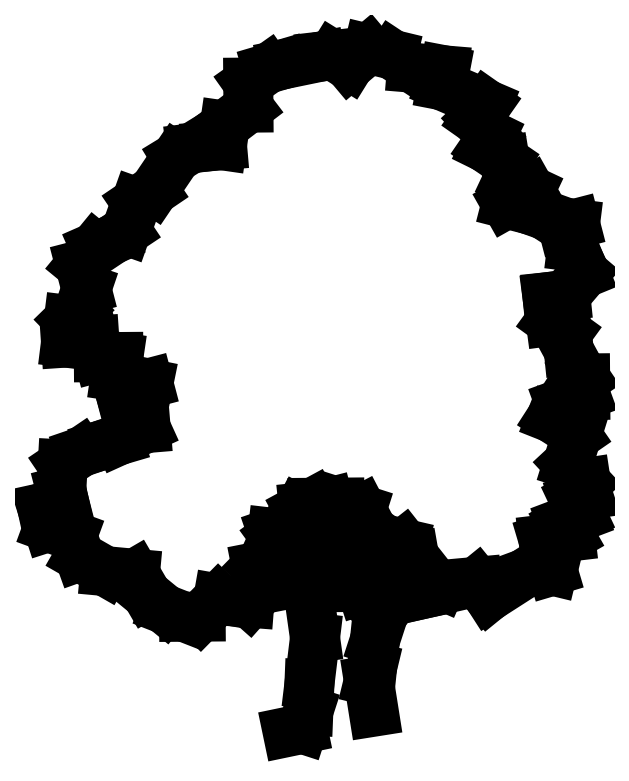
<metadata>
{"format":"dxf","ext":"dxf","renderer":"ezdxf+matplotlib","layout":"modelspace","background":"white","min_lineweight":24,"dpi":150}
</metadata>
<code>
0
SECTION
2
ENTITIES
0
LINE
8
0
10
28.03
20
51.82
30
0
11
28.24
21
51.9
31
0
0
LINE
8
0
10
27.74
20
51.78
30
0
11
28.03
21
51.82
31
0
0
LINE
8
0
10
27.56
20
51.72
30
0
11
27.74
21
51.78
31
0
0
LINE
8
0
10
27.47
20
51.76
30
0
11
27.56
21
51.72
31
0
0
LINE
8
0
10
27.47
20
52.04
30
0
11
27.47
21
51.76
31
0
0
LINE
8
0
10
27.72
20
52.43
30
0
11
27.47
21
52.04
31
0
0
LINE
8
0
10
27.27
20
52.3
30
0
11
27.58
21
52.59
31
0
0
LINE
8
0
10
27.13
20
52.85
30
0
11
27.27
21
52.3
31
0
0
LINE
8
0
10
26.86
20
52.23
30
0
11
26.8
21
52.8
31
0
0
LINE
8
0
10
26.51
20
52.48
30
0
11
26.86
21
52.23
31
0
0
LINE
8
0
10
26.61
20
52.15
30
0
11
26.42
21
52.42
31
0
0
LINE
8
0
10
26.87
20
51.68
30
0
11
26.61
21
52.15
31
0
0
LINE
8
0
10
26.95
20
51.1
30
0
11
26.87
21
51.68
31
0
0
LINE
8
0
10
26.87
20
50.49
30
0
11
26.95
21
51.1
31
0
0
LINE
8
0
10
26.86
20
50.14
30
0
11
26.87
21
50.49
31
0
0
LINE
8
0
10
26.79
20
49.91
30
0
11
26.86
21
50.14
31
0
0
LINE
8
0
10
26.59
20
49.87
30
0
11
26.79
21
49.91
31
0
0
LINE
8
0
10
27.65
20
50.54
30
0
11
27.71
21
50.13
31
0
0
LINE
8
0
10
27.69
20
50.71
30
0
11
27.65
21
50.54
31
0
0
LINE
8
0
10
27.73
20
51.06
30
0
11
27.69
21
50.71
31
0
0
LINE
8
0
10
27.84
20
51.41
30
0
11
27.73
21
51.06
31
0
0
LINE
8
0
10
27.97
20
51.58
30
0
11
27.84
21
51.41
31
0
0
LINE
8
0
10
28.34
20
51.66
30
0
11
27.97
21
51.58
31
0
0
LINE
8
0
10
28.69
20
51.74
30
0
11
28.34
21
51.66
31
0
0
LINE
8
0
10
27.55
20
52.76
30
0
11
27.27
21
52.86
31
0
0
LINE
8
0
10
27.69
20
52.49
30
0
11
27.55
21
52.76
31
0
0
LINE
8
0
10
27.85
20
52.38
30
0
11
27.69
21
52.49
31
0
0
LINE
8
0
10
28.1
20
52.32
30
0
11
27.85
21
52.38
31
0
0
LINE
8
0
10
28.24
20
52.15
30
0
11
28.1
21
52.32
31
0
0
LINE
8
0
10
28.28
20
51.92
30
0
11
28.24
21
52.15
31
0
0
LINE
8
0
10
28.59
20
51.78
30
0
11
28.28
21
51.92
31
0
0
LINE
8
0
10
29.05
20
51.82
30
0
11
28.59
21
51.78
31
0
0
LINE
8
0
10
29.21
20
51.63
30
0
11
29.05
21
51.82
31
0
0
LINE
8
0
10
29.67
20
51.93
30
0
11
29.21
21
51.63
31
0
0
LINE
8
0
10
29.89
20
52.01
30
0
11
29.67
21
51.93
31
0
0
LINE
8
0
10
30.04
20
51.97
30
0
11
29.89
21
52.01
31
0
0
LINE
8
0
10
29.92
20
52.37
30
0
11
30.04
21
51.97
31
0
0
LINE
8
0
10
30.27
20
52.41
30
0
11
29.92
21
52.37
31
0
0
LINE
8
0
10
30.17
20
52.59
30
0
11
30.27
21
52.41
31
0
0
LINE
8
0
10
30.42
20
52.69
30
0
11
30.17
21
52.59
31
0
0
LINE
8
0
10
30.32
20
52.9
30
0
11
30.42
21
52.69
31
0
0
LINE
8
0
10
30.5
20
52.96
30
0
11
30.32
21
52.9
31
0
0
LINE
8
0
10
30.47
20
53.11
30
0
11
30.5
21
52.96
31
0
0
LINE
8
0
10
30.24
20
53.37
30
0
11
30.47
21
53.11
31
0
0
LINE
8
0
10
30.35
20
53.73
30
0
11
30.24
21
53.37
31
0
0
LINE
8
0
10
30.26
20
53.87
30
0
11
30.35
21
53.73
31
0
0
LINE
8
0
10
30.03
20
53.96
30
0
11
30.26
21
53.87
31
0
0
LINE
8
0
10
30.14
20
54.14
30
0
11
30.03
21
53.96
31
0
0
LINE
8
0
10
30.47
20
54.26
30
0
11
30.14
21
54.14
31
0
0
LINE
8
0
10
30.46
20
54.47
30
0
11
30.47
21
54.26
31
0
0
LINE
8
0
10
30.39
20
54.59
30
0
11
30.46
21
54.47
31
0
0
LINE
8
0
10
30.25
20
54.84
30
0
11
30.39
21
54.59
31
0
0
LINE
8
0
10
30.23
20
55.07
30
0
11
30.25
21
54.84
31
0
0
LINE
8
0
10
30.02
20
55.22
30
0
11
30.23
21
55.07
31
0
0
LINE
8
0
10
29.97
20
55.53
30
0
11
30.02
21
55.22
31
0
0
LINE
8
0
10
30.21
20
55.55
30
0
11
29.97
21
55.53
31
0
0
LINE
8
0
10
30.45
20
55.84
30
0
11
30.21
21
55.55
31
0
0
LINE
8
0
10
30.4
20
55.98
30
0
11
30.45
21
55.84
31
0
0
LINE
8
0
10
30.3
20
56.19
30
0
11
30.4
21
55.98
31
0
0
LINE
8
0
10
30.33
20
56.48
30
0
11
30.3
21
56.19
31
0
0
LINE
8
0
10
30.18
20
56.44
30
0
11
30.33
21
56.48
31
0
0
LINE
8
0
10
29.94
20
56.6
30
0
11
30.18
21
56.44
31
0
0
LINE
8
0
10
29.73
20
56.67
30
0
11
29.94
21
56.6
31
0
0
LINE
8
0
10
29.44
20
56.75
30
0
11
29.73
21
56.67
31
0
0
LINE
8
0
10
29.75
20
56.92
30
0
11
29.44
21
56.75
31
0
0
LINE
8
0
10
29.46
20
57.06
30
0
11
29.75
21
56.92
31
0
0
LINE
8
0
10
29.42
20
57.31
30
0
11
29.46
21
57.06
31
0
0
LINE
8
0
10
29.16
20
57.48
30
0
11
29.42
21
57.31
31
0
0
LINE
8
0
10
29.24
20
57.64
30
0
11
29.16
21
57.48
31
0
0
LINE
8
0
10
29.04
20
57.84
30
0
11
29.24
21
57.64
31
0
0
LINE
8
0
10
29.18
20
58.04
30
0
11
29.04
21
57.84
31
0
0
LINE
8
0
10
28.6
20
58.29
30
0
11
29.18
21
58.04
31
0
0
LINE
8
0
10
28.64
20
58.48
30
0
11
28.6
21
58.29
31
0
0
LINE
8
0
10
28.21
20
58.52
30
0
11
28.64
21
58.48
31
0
0
LINE
8
0
10
27.95
20
58.69
30
0
11
28.21
21
58.52
31
0
0
LINE
8
0
10
27.64
20
58.76
30
0
11
27.95
21
58.69
31
0
0
LINE
8
0
10
27.39
20
58.55
30
0
11
27.64
21
58.76
31
0
0
LINE
8
0
10
27.18
20
58.68
30
0
11
27.39
21
58.55
31
0
0
LINE
8
0
10
27.03
20
58.66
30
0
11
27.18
21
58.68
31
0
0
LINE
8
0
10
26.52
20
58.56
30
0
11
27.03
21
58.66
31
0
0
LINE
8
0
10
26.33
20
58.5
30
0
11
26.52
21
58.56
31
0
0
LINE
8
0
10
26.08
20
58.32
30
0
11
26.33
21
58.5
31
0
0
LINE
8
0
10
26.08
20
58
30
0
11
26.08
21
58.32
31
0
0
LINE
8
0
10
25.77
20
57.76
30
0
11
26.08
21
58
31
0
0
LINE
8
0
10
25.74
20
57.51
30
0
11
25.77
21
57.76
31
0
0
LINE
8
0
10
25.53
20
57.49
30
0
11
25.74
21
57.51
31
0
0
LINE
8
0
10
25.33
20
57.47
30
0
11
25.53
21
57.49
31
0
0
LINE
8
0
10
25.14
20
57.35
30
0
11
25.33
21
57.47
31
0
0
LINE
8
0
10
24.85
20
56.92
30
0
11
25.14
21
57.35
31
0
0
LINE
8
0
10
24.62
20
56.76
30
0
11
24.85
21
56.92
31
0
0
LINE
8
0
10
24.49
20
56.4
30
0
11
24.62
21
56.76
31
0
0
LINE
8
0
10
24.31
20
56.28
30
0
11
24.49
21
56.4
31
0
0
LINE
8
0
10
24.08
20
56.18
30
0
11
24.31
21
56.28
31
0
0
LINE
8
0
10
23.89
20
55.95
30
0
11
24.08
21
56.18
31
0
0
LINE
8
0
10
23.97
20
55.64
30
0
11
23.89
21
55.95
31
0
0
LINE
8
0
10
23.88
20
55.37
30
0
11
23.97
21
55.64
31
0
0
LINE
8
0
10
23.74
20
55.23
30
0
11
23.88
21
55.37
31
0
0
LINE
8
0
10
23.71
20
54.94
30
0
11
23.74
21
55.23
31
0
0
LINE
8
0
10
24.08
20
54.96
30
0
11
23.71
21
54.94
31
0
0
LINE
8
0
10
24.13
20
54.75
30
0
11
24.08
21
54.96
31
0
0
LINE
8
0
10
24.39
20
54.75
30
0
11
24.13
21
54.75
31
0
0
LINE
8
0
10
24.35
20
54.5
30
0
11
24.39
21
54.75
31
0
0
LINE
8
0
10
24.41
20
54.31
30
0
11
24.35
21
54.5
31
0
0
LINE
8
0
10
24.78
20
54.41
30
0
11
24.41
21
54.31
31
0
0
LINE
8
0
10
24.72
20
54.12
30
0
11
24.78
21
54.41
31
0
0
LINE
8
0
10
24.74
20
53.83
30
0
11
24.72
21
54.12
31
0
0
LINE
8
0
10
24.4
20
53.67
30
0
11
24.74
21
53.83
31
0
0
LINE
8
0
10
24.13
20
53.59
30
0
11
24.4
21
53.67
31
0
0
LINE
8
0
10
23.89
20
53.51
30
0
11
24.13
21
53.59
31
0
0
LINE
8
0
10
23.66
20
53.35
30
0
11
23.89
21
53.51
31
0
0
LINE
8
0
10
23.64
20
53
30
0
11
23.66
21
53.35
31
0
0
LINE
8
0
10
23.68
20
52.85
30
0
11
23.64
21
53
31
0
0
LINE
8
0
10
23.4
20
52.79
30
0
11
23.68
21
52.85
31
0
0
LINE
8
0
10
23.48
20
52.54
30
0
11
23.4
21
52.79
31
0
0
LINE
8
0
10
23.79
20
52.42
30
0
11
23.48
21
52.54
31
0
0
LINE
8
0
10
23.88
20
52.15
30
0
11
23.79
21
52.42
31
0
0
LINE
8
0
10
24.22
20
51.96
30
0
11
23.88
21
52.15
31
0
0
LINE
8
0
10
24.6
20
51.93
30
0
11
24.22
21
51.96
31
0
0
LINE
8
0
10
24.76
20
51.66
30
0
11
24.6
21
51.93
31
0
0
LINE
8
0
10
24.99
20
51.47
30
0
11
24.76
21
51.66
31
0
0
LINE
8
0
10
25.24
20
51.37
30
0
11
24.99
21
51.47
31
0
0
LINE
8
0
10
25.46
20
51.37
30
0
11
25.24
21
51.37
31
0
0
LINE
8
0
10
25.69
20
51.61
30
0
11
25.46
21
51.37
31
0
0
LINE
8
0
10
25.9
20
51.57
30
0
11
25.69
21
51.61
31
0
0
LINE
8
0
10
26.09
20
51.55
30
0
11
25.9
21
51.57
31
0
0
LINE
8
0
10
26.25
20
51.73
30
0
11
26.09
21
51.55
31
0
0
LINE
8
0
10
26.19
20
52.02
30
0
11
26.25
21
51.73
31
0
0
LINE
8
0
10
26.28
20
52.11
30
0
11
26.19
21
52.02
31
0
0
LINE
8
0
10
26.38
20
52.33
30
0
11
26.28
21
52.11
31
0
0
LINE
8
0
10
26.4
20
52.46
30
0
11
26.38
21
52.33
31
0
0
LINE
8
0
10
26.63
20
52.54
30
0
11
26.4
21
52.46
31
0
0
LINE
8
0
10
26.74
20
52.76
30
0
11
26.63
21
52.54
31
0
0
LINE
8
0
10
26.92
20
52.85
30
0
11
26.74
21
52.76
31
0
0
LINE
8
0
10
27.27
20
52.86
30
0
11
26.92
21
52.85
31
0
0
ENDSEC
0
EOF

</code>
